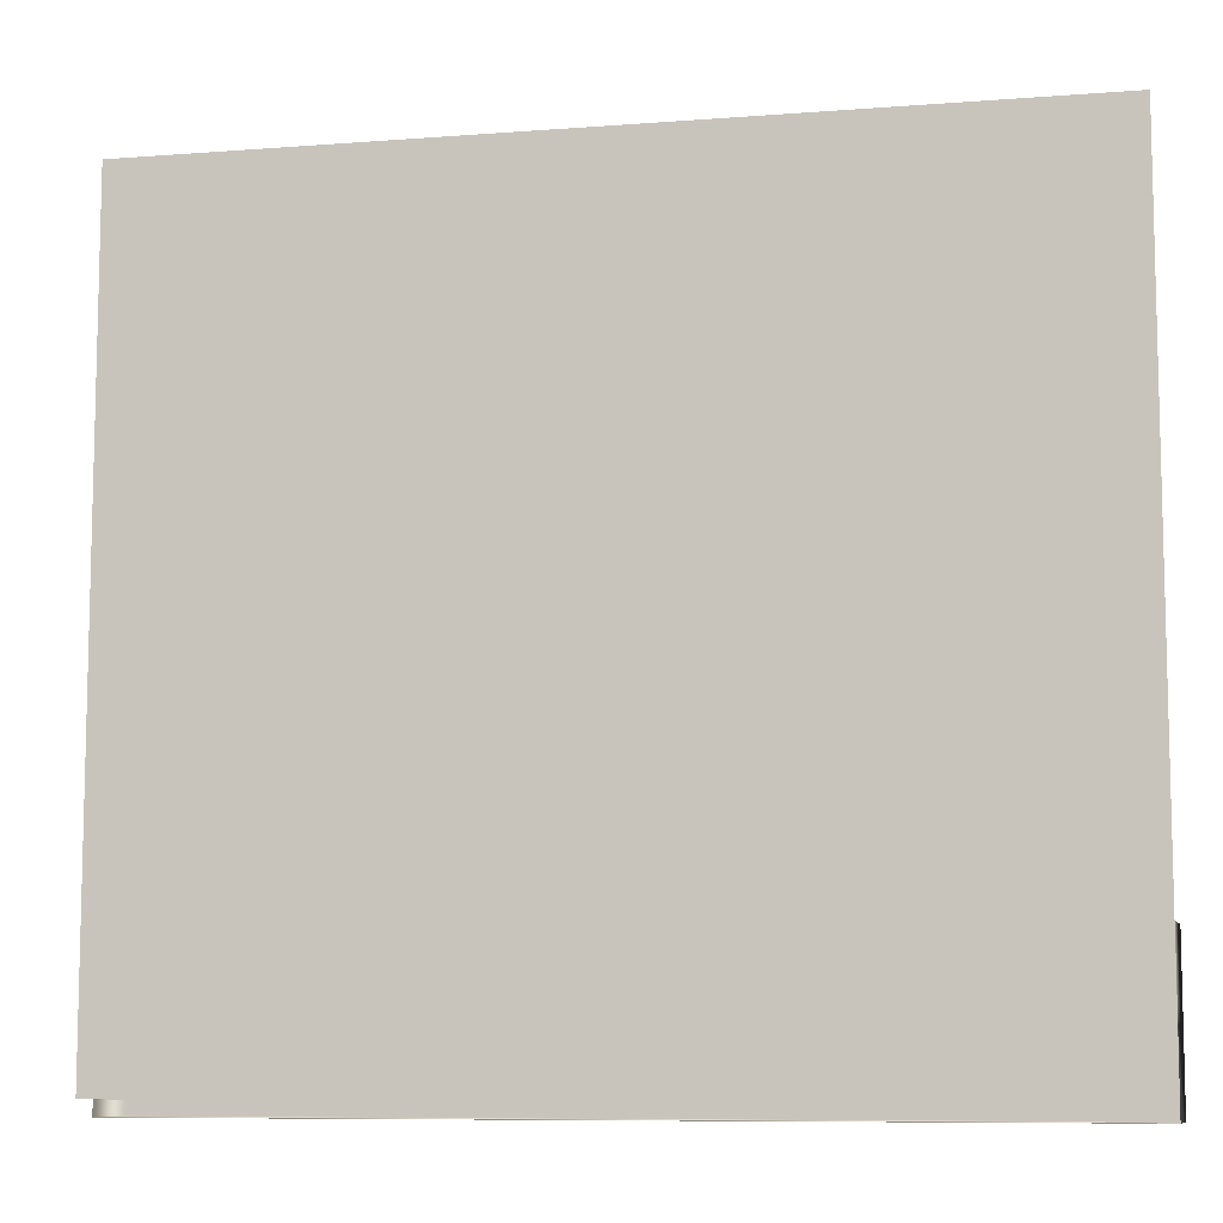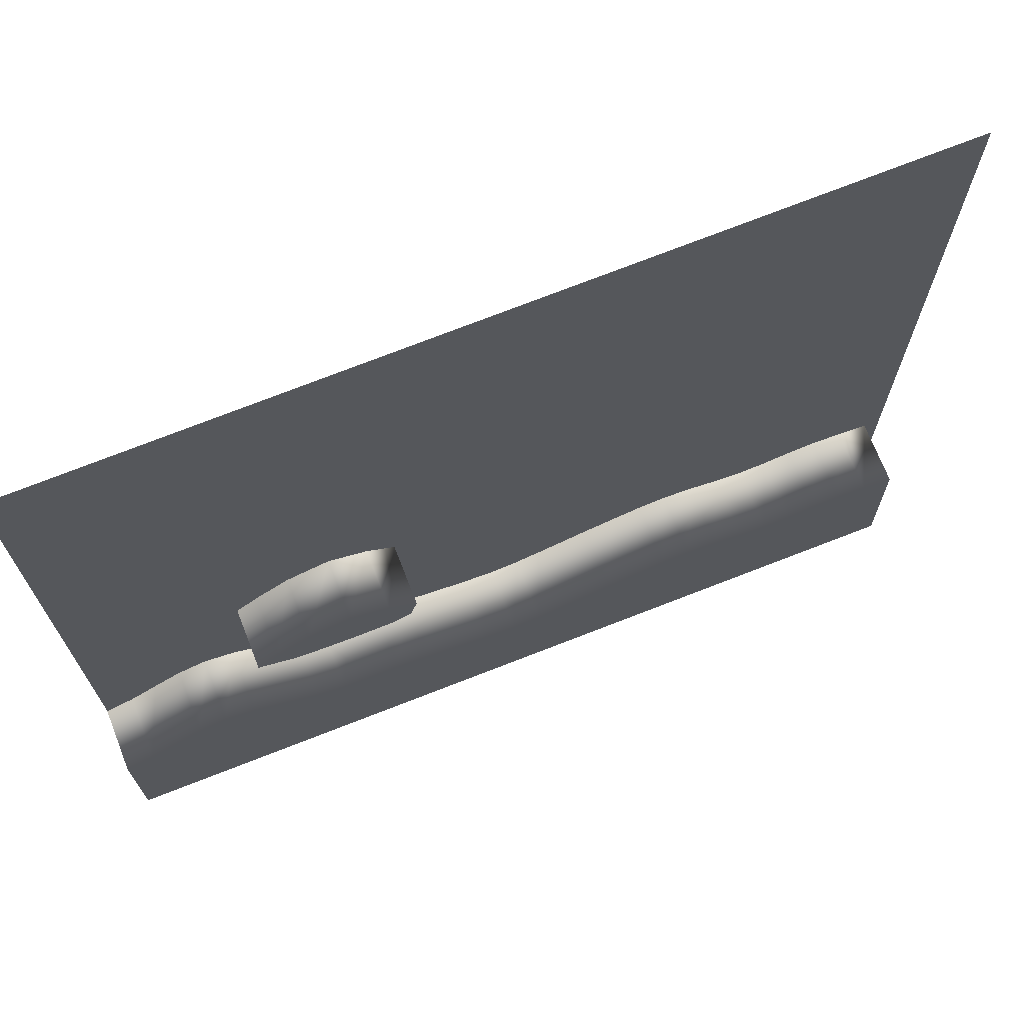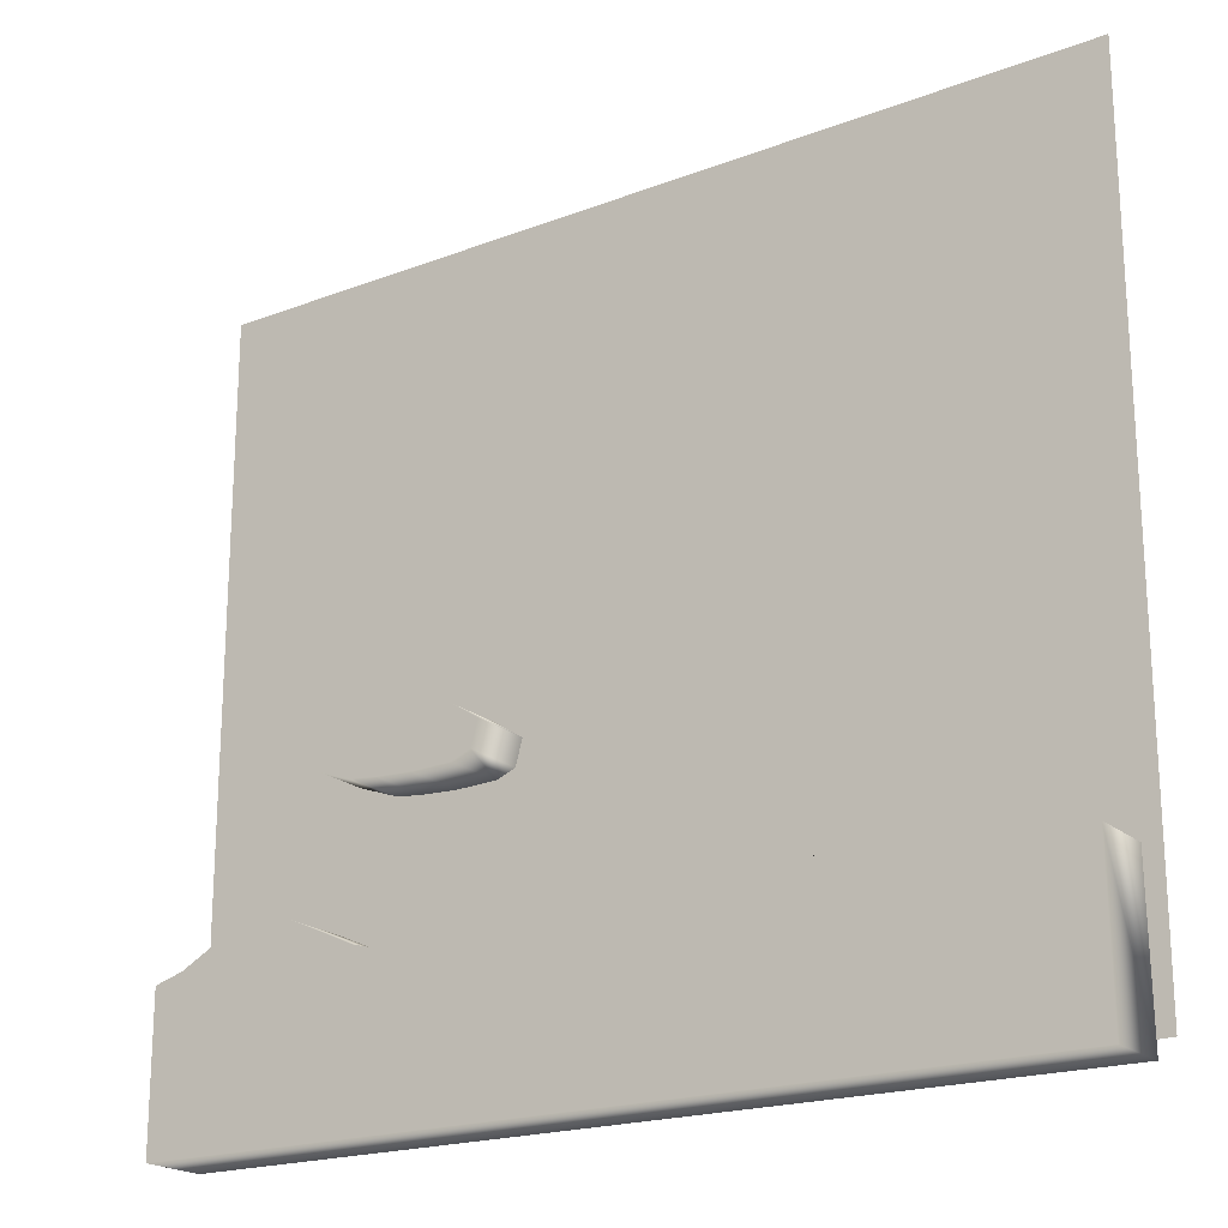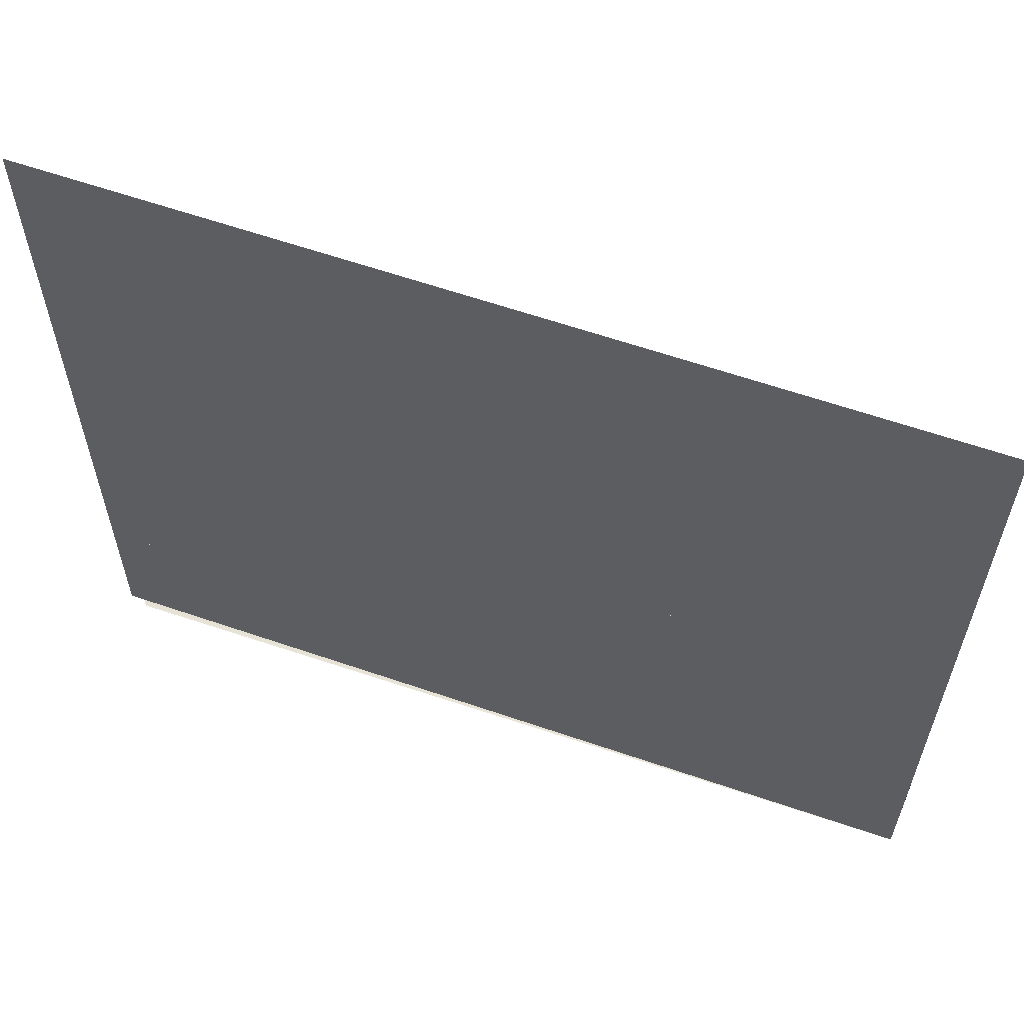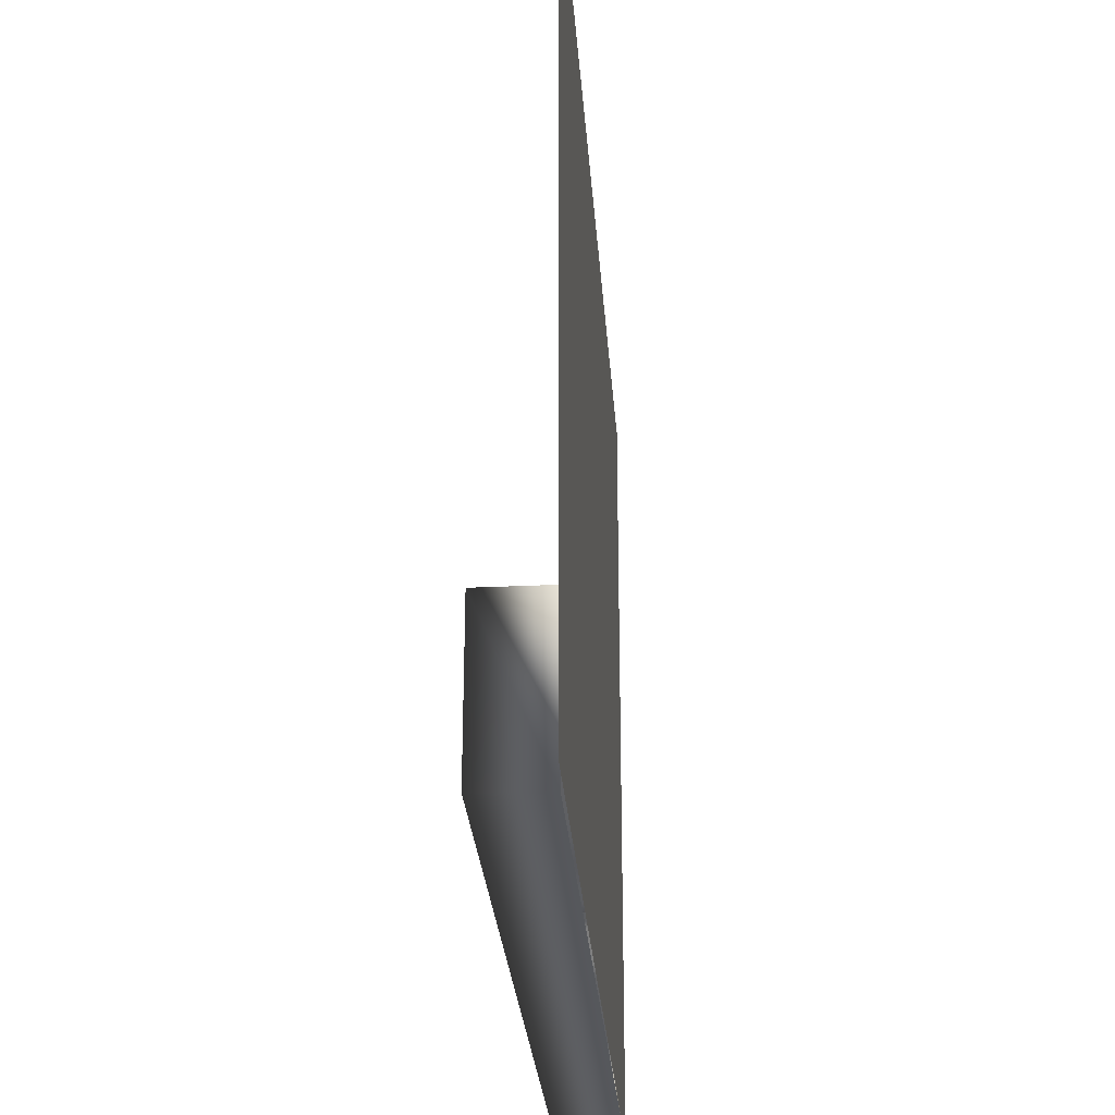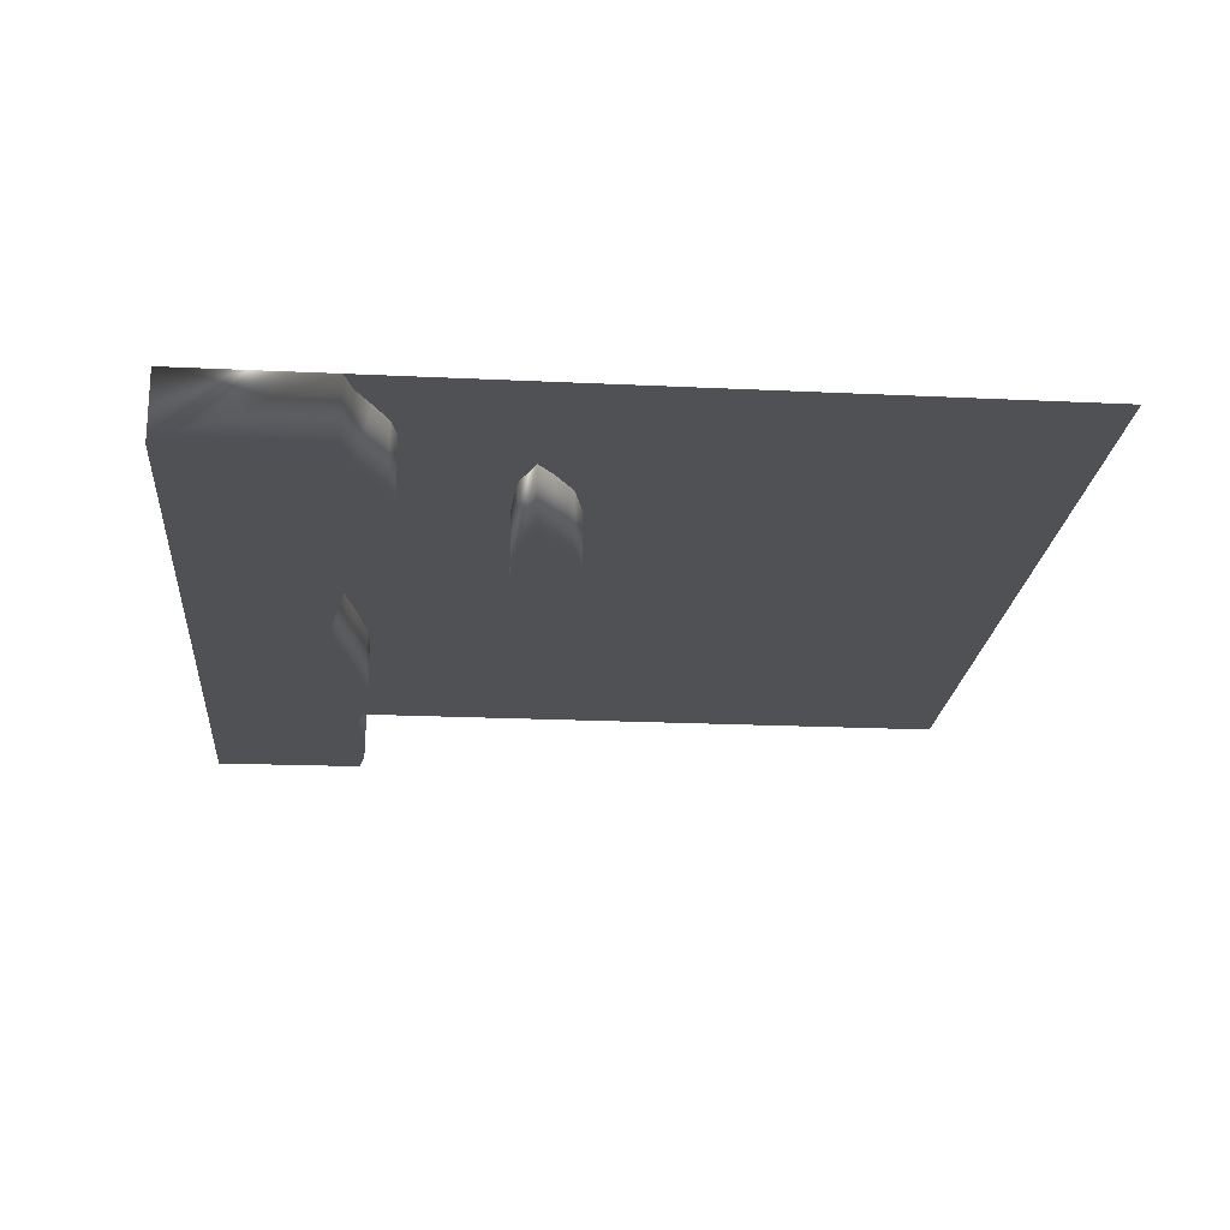
<metadata>
{"format":"obj","ext":"obj","renderer":"f3d","projection":"perspective","resolution":1024,"background":"white","views":[{"elev":-8.8,"azim":-165.4,"up":"+Z"},{"elev":70.6,"azim":-21.5,"up":"+Z"},{"elev":-20.2,"azim":33.5,"up":"+Z"},{"elev":60.4,"azim":-161.0,"up":"+Z"},{"elev":-28.0,"azim":94.2,"up":"+Z"},{"elev":-20.1,"azim":-95.1,"up":"+Y"}]}
</metadata>
<code>
g
v  -30.98 -12.79 1.351
v  -28.85 -12.79 1.984
v  -26.81 -12.79 3.073
v  -24.73 -12.79 4.117
v  -22.62 -12.79 4.564
v  -20.35 -12.79 4.105
v  -17.94 -12.79 3.041
v  -15.48 -12.79 1.918
v  -13.26 -12.79 1.345
v  -11.18 -12.79 1.327
v  -8.818 -12.79 1.317
v  -6.437 -12.79 1.079
v  -4.248 -12.79 0.7273
v  -1.677 -12.79 0.3216
v  0.8685 -12.79 0.1229
v  2.995 -12.79 0.3024
v  4.875 -12.79 0.6837
v  6.909 -12.79 1.14
v  8.829 -12.79 1.582
v  11.18 -12.79 2.042
v  13.43 -12.79 2.448
v  15.56 -12.79 2.617
v  17.86 -12.79 2.415
v  20.03 -12.79 2.001
v  22.15 -12.79 1.767
v  24.19 -12.79 1.865
v  26.34 -12.79 2.177
v  28.47 -12.79 2.313
v  30.74 -12.79 2.17
v  33.04 -12.79 1.853
v  33.19 -12.79 -9.664
v  31.04 -12.79 -9.664
v  28.75 -12.79 -9.664
v  26.58 -12.79 -9.664
v  24.38 -12.79 -9.664
v  22.28 -12.79 -9.664
v  19.96 -12.79 -9.664
v  17.85 -12.79 -9.664
v  15.53 -12.79 -9.664
v  13.39 -12.79 -9.664
v  11.22 -12.79 -9.664
v  8.924 -12.79 -9.664
v  6.816 -12.79 -9.664
v  4.46 -12.79 -9.664
v  2.26 -12.79 -9.664
v  -0.0343 -12.79 -9.664
v  -2.119 -12.79 -9.664
v  -4.04 -12.79 -9.664
v  -6.427 -12.79 -9.664
v  -8.783 -12.79 -9.664
v  -11.08 -12.79 -9.664
v  -13.22 -12.79 -9.664
v  -15.36 -12.79 -9.664
v  -17.68 -12.79 -9.664
v  -19.91 -12.79 -9.664
v  -22.05 -12.79 -9.664
v  -24.25 -12.79 -9.664
v  -26.55 -12.79 -9.664
v  -28.78 -12.79 -9.664
v  -30.97 -12.79 -9.664
v  -30.98 -17.69 1.351
v  -28.85 -17.69 1.984
v  -26.81 -17.69 3.073
v  -24.73 -17.69 4.117
v  -22.62 -17.69 4.564
v  -20.35 -17.69 4.105
v  -17.94 -17.69 3.041
v  -15.48 -17.69 1.918
v  -13.26 -17.69 1.345
v  -11.18 -17.69 1.327
v  -8.818 -17.69 1.317
v  -6.437 -17.69 1.079
v  -4.248 -17.69 0.7273
v  -1.677 -17.69 0.3216
v  0.8685 -17.69 0.1229
v  2.995 -17.69 0.3024
v  4.875 -17.69 0.6837
v  6.909 -17.69 1.14
v  8.829 -17.69 1.582
v  11.18 -17.69 2.042
v  13.43 -17.69 2.448
v  15.56 -17.69 2.617
v  17.86 -17.69 2.415
v  20.03 -17.69 2.001
v  22.15 -17.69 1.767
v  24.19 -17.69 1.865
v  26.34 -17.69 2.177
v  28.47 -17.69 2.313
v  30.74 -17.69 2.17
v  33.04 -17.69 1.853
v  33.19 -17.69 -9.664
v  31.04 -17.69 -9.664
v  28.75 -17.69 -9.664
v  26.58 -17.69 -9.664
v  24.38 -17.69 -9.664
v  22.28 -17.69 -9.664
v  19.96 -17.69 -9.664
v  17.85 -17.69 -9.664
v  15.53 -17.69 -9.664
v  13.39 -17.69 -9.664
v  11.22 -17.69 -9.664
v  8.924 -17.69 -9.664
v  6.816 -17.69 -9.664
v  4.46 -17.69 -9.664
v  2.26 -17.69 -9.664
v  -0.0343 -17.69 -9.664
v  -2.119 -17.69 -9.664
v  -4.04 -17.69 -9.664
v  -6.427 -17.69 -9.664
v  -8.783 -17.69 -9.664
v  -11.08 -17.69 -9.664
v  -13.22 -17.69 -9.664
v  -15.36 -17.69 -9.664
v  -17.68 -17.69 -9.664
v  -19.91 -17.69 -9.664
v  -22.05 -17.69 -9.664
v  -24.25 -17.69 -9.664
v  -26.55 -17.69 -9.664
v  -28.78 -17.69 -9.664
v  -30.97 -17.69 -9.664
g Ground
f 120 119 62
f 62 61 120
f 119 118 63
f 63 62 119
f 118 117 64
f 64 63 118
f 117 116 65
f 65 64 117
f 116 115 66
f 66 65 116
f 115 114 67
f 67 66 115
f 114 113 68
f 68 67 114
f 113 112 69
f 69 68 113
f 112 111 70
f 70 69 112
f 111 110 71
f 71 70 111
f 110 109 72
f 72 71 110
f 109 108 73
f 73 72 109
f 108 107 74
f 74 73 108
f 107 106 75
f 75 74 107
f 106 105 76
f 76 75 106
f 105 104 77
f 77 76 105
f 104 103 78
f 78 77 104
f 103 102 79
f 79 78 103
f 102 101 80
f 80 79 102
f 101 100 81
f 81 80 101
f 100 99 82
f 82 81 100
f 99 98 83
f 83 82 99
f 98 97 84
f 84 83 98
f 97 96 85
f 85 84 97
f 96 95 86
f 86 85 96
f 95 94 87
f 87 86 95
f 94 93 88
f 88 87 94
f 93 92 89
f 89 88 93
f 92 91 90
f 90 89 92
f 60 59 119
f 119 120 60
f 2 1 61
f 61 62 2
f 1 60 120
f 120 61 1
f 59 58 118
f 118 119 59
f 3 2 62
f 62 63 3
f 58 57 117
f 117 118 58
f 4 3 63
f 63 64 4
f 57 56 116
f 116 117 57
f 5 4 64
f 64 65 5
f 56 55 115
f 115 116 56
f 6 5 65
f 65 66 6
f 55 54 114
f 114 115 55
f 7 6 66
f 66 67 7
f 54 53 113
f 113 114 54
f 8 7 67
f 67 68 8
f 53 52 112
f 112 113 53
f 9 8 68
f 68 69 9
f 52 51 111
f 111 112 52
f 10 9 69
f 69 70 10
f 51 50 110
f 110 111 51
f 11 10 70
f 70 71 11
f 50 49 109
f 109 110 50
f 12 11 71
f 71 72 12
f 49 48 108
f 108 109 49
f 13 12 72
f 72 73 13
f 48 47 107
f 107 108 48
f 14 13 73
f 73 74 14
f 47 46 106
f 106 107 47
f 15 14 74
f 74 75 15
f 46 45 105
f 105 106 46
f 16 15 75
f 75 76 16
f 45 44 104
f 104 105 45
f 17 16 76
f 76 77 17
f 44 43 103
f 103 104 44
f 18 17 77
f 77 78 18
f 43 42 102
f 102 103 43
f 19 18 78
f 78 79 19
f 42 41 101
f 101 102 42
f 20 19 79
f 79 80 20
f 41 40 100
f 100 101 41
f 21 20 80
f 80 81 21
f 40 39 99
f 99 100 40
f 22 21 81
f 81 82 22
f 39 38 98
f 98 99 39
f 23 22 82
f 82 83 23
f 38 37 97
f 97 98 38
f 24 23 83
f 83 84 24
f 37 36 96
f 96 97 37
f 25 24 84
f 84 85 25
f 36 35 95
f 95 96 36
f 26 25 85
f 85 86 26
f 35 34 94
f 94 95 35
f 27 26 86
f 86 87 27
f 34 33 93
f 93 94 34
f 28 27 87
f 87 88 28
f 33 32 92
f 92 93 33
f 29 28 88
f 88 89 29
f 32 31 91
f 91 92 32
f 31 30 90
f 90 91 31
f 30 29 89
f 89 90 30
g
v  34.3 -12.79 -8.557
v  34.28 -12.79 50
v  -30.98 -12.79 48.89
v  -30.97 -12.79 -9.664
g Platform
f 122 123 124
f 121 122 124
g
v  -16.09 -12.79 12.39
v  -14.22 -12.79 12.21
v  -11.57 -12.79 12.09
v  -8.567 -12.79 12.2
v  -7.144 -12.79 12.76
v  -6.645 -12.79 14.6
v  -8.735 -12.79 15.94
v  -11.62 -12.79 16.81
v  -14.85 -12.79 16.06
v  -17.33 -12.79 14.6
v  -18.97 -12.79 13.39
v  -16.09 -17.43 12.39
v  -14.22 -17.43 12.21
v  -11.57 -17.43 12.09
v  -8.567 -17.43 12.2
v  -7.144 -17.43 12.76
v  -6.645 -17.43 14.6
v  -8.735 -17.43 15.94
v  -11.62 -17.43 16.81
v  -14.85 -17.43 16.06
v  -17.33 -17.43 14.6
v  -18.97 -17.43 13.39
g Platform
f 145 146 136
f 138 139 143
f 140 141 142
f 136 137 144
f 144 145 136
f 137 138 143
f 143 144 137
f 139 140 142
f 142 143 139
f 134 135 146
f 146 145 134
f 135 125 136
f 136 146 135
f 127 128 139
f 139 138 127
f 129 130 141
f 141 140 129
f 130 131 142
f 142 141 130
f 125 126 137
f 137 136 125
f 133 134 145
f 145 144 133
f 126 127 138
f 138 137 126
f 132 133 144
f 144 143 132
f 128 129 140
f 140 139 128
f 131 132 143
f 143 142 131
g

</code>
